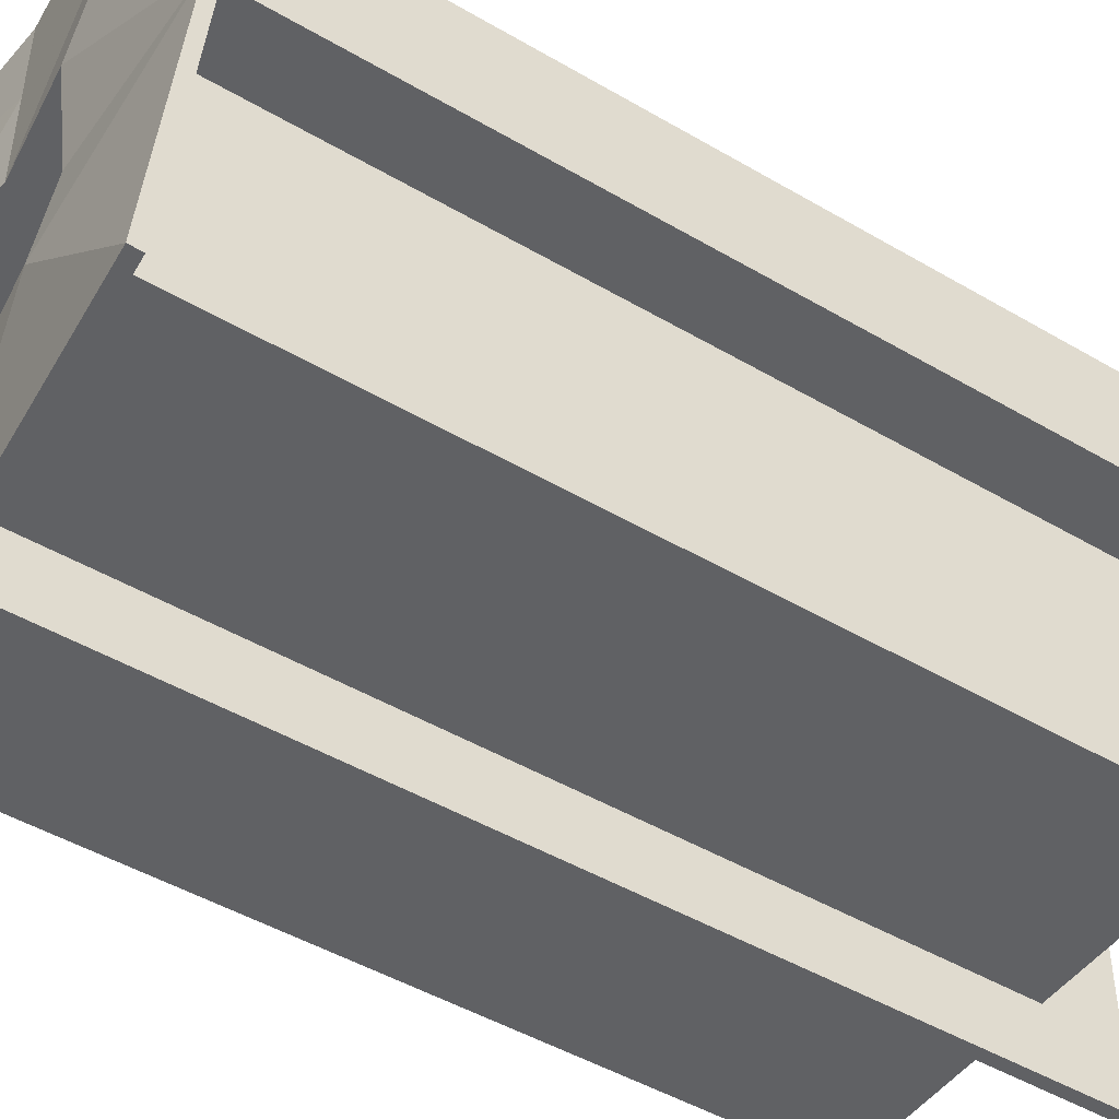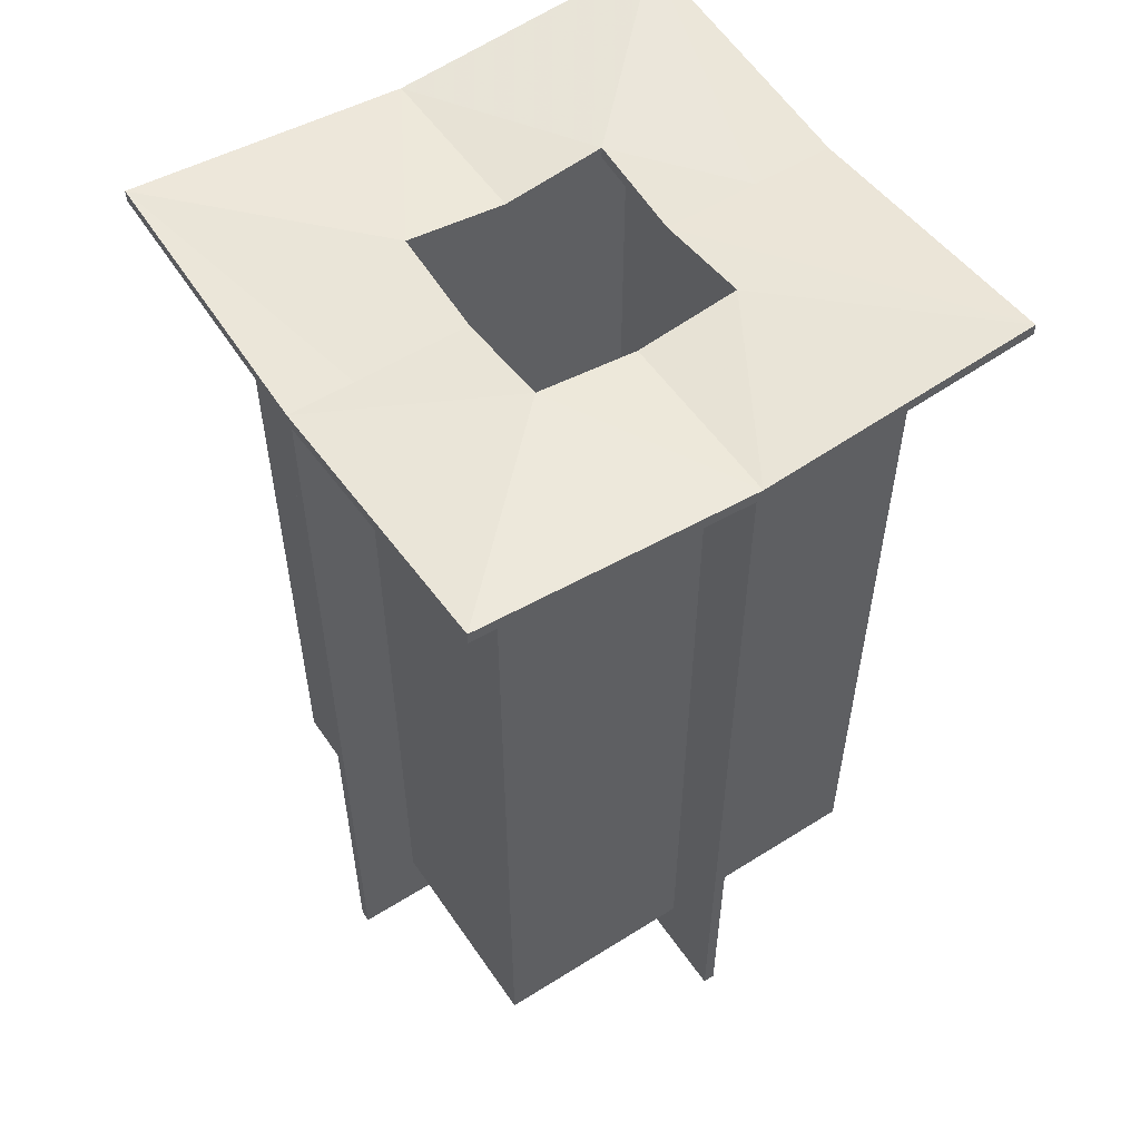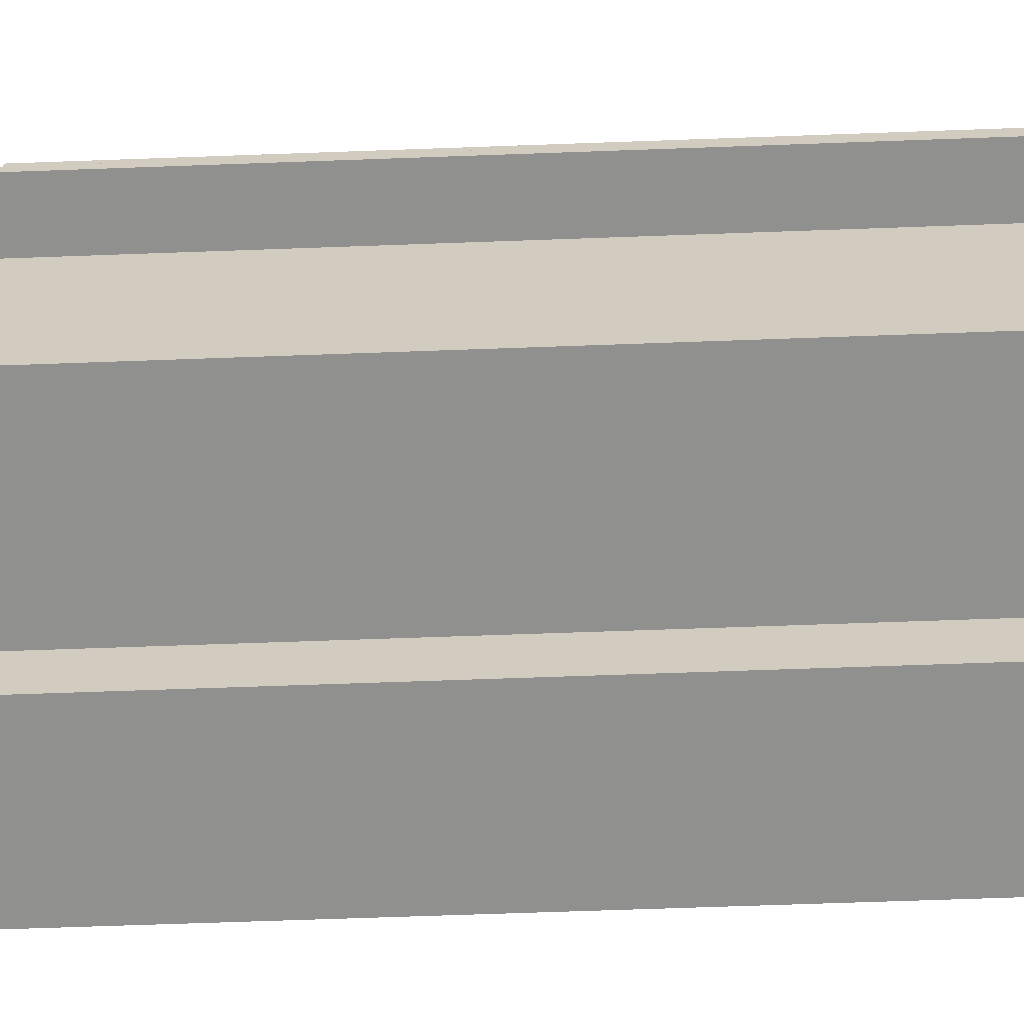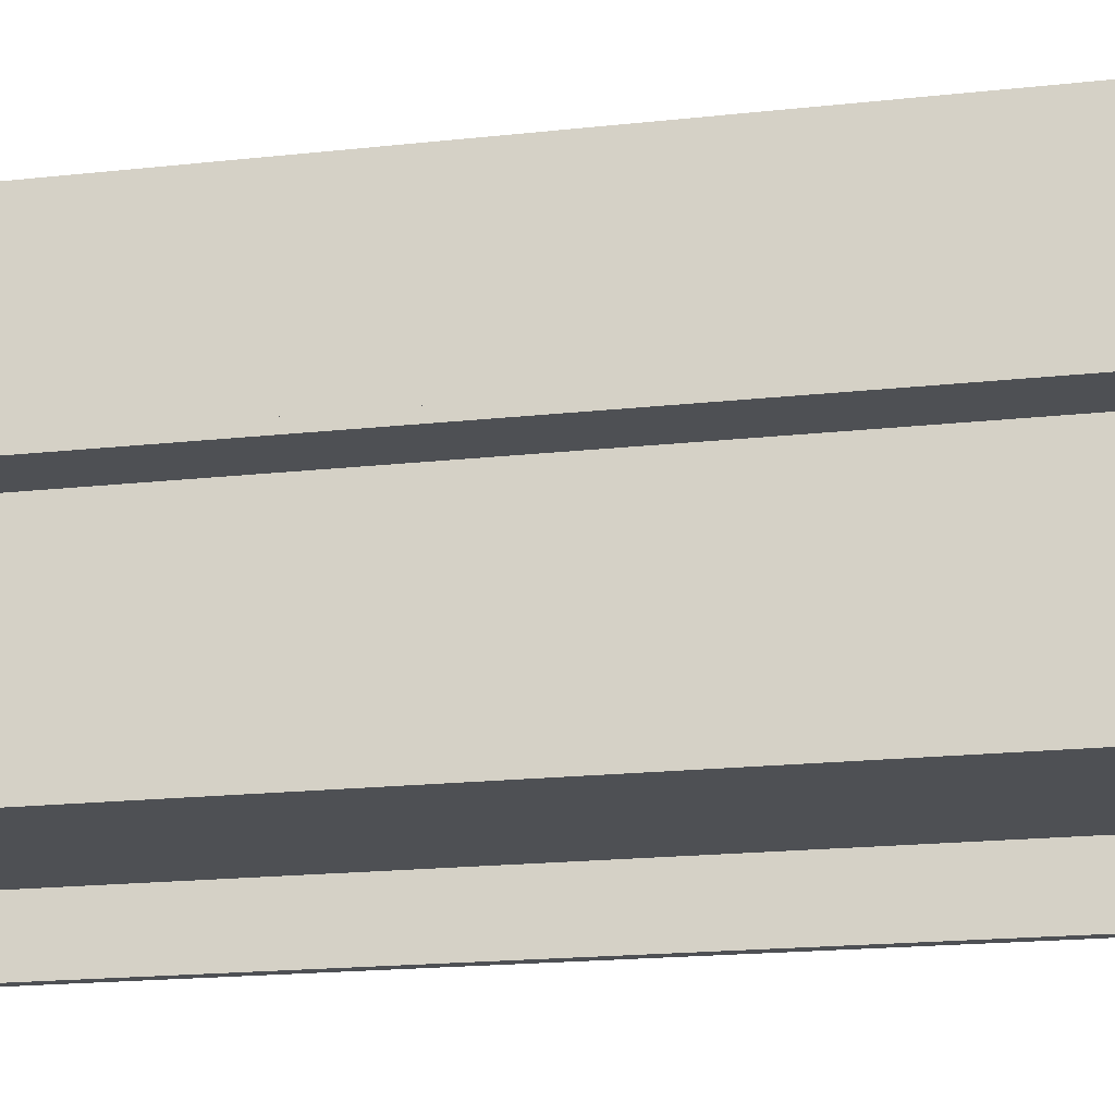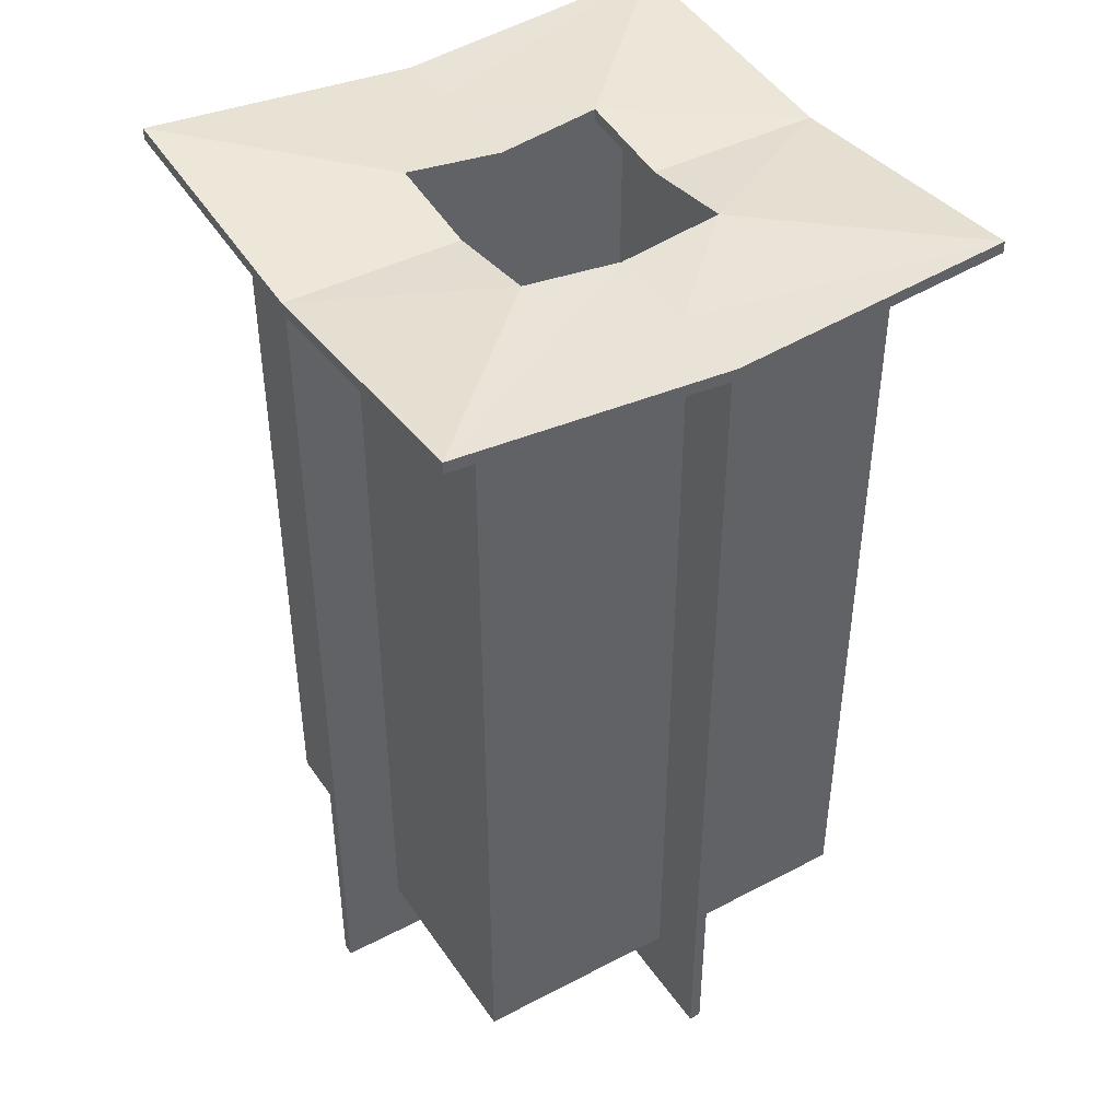
<metadata>
{"format":"obj","ext":"obj","renderer":"f3d","projection":"perspective","resolution":1024,"background":"white","views":[{"elev":-47.0,"azim":-123.7,"up":"+Z"},{"elev":54.5,"azim":-123.7,"up":"+Y"},{"elev":-65.6,"azim":92.1,"up":"+Z"},{"elev":-18.9,"azim":101.7,"up":"+Z"},{"elev":42.9,"azim":-31.8,"up":"+Y"}]}
</metadata>
<code>
o mesh7.001_mesh7-geometry
o mesh6.001_mesh6-geometry
o mesh5.001_mesh5-geometry
v 0.1773 0.3724 -0.1773
v 0.1773 -0.3201 0.1773
v 0.1773 -0.3201 -0.1773
v 0.1773 0.3496 -3.165e-09
v 0.1631 -0.3201 -0.1631
v 2.873e-07 0.3496 -0.1773
v 0.1631 0.3705 -0.1631
v 0.1773 0.3724 0.1773
v -0.1773 -0.3201 -0.1773
v 0.1631 -0.3201 0.1631
v 0.1631 0.3496 -3.165e-09
v 0.004925 -0.3201 0.1773
v 0.1631 0.3705 0.1631
v -0.1631 -0.3201 -0.1631
v 0.004925 -0.3201 0.1631
v -0.004924 -0.3201 -0.1631
v -0.1773 0.3724 -0.1773
v 2.873e-07 0.3496 -0.1631
v 2.873e-07 0.3496 0.1773
v -0.1773 -0.3201 0.1773
v -0.1631 -0.3201 0.1631
v -0.1773 0.3496 -3.165e-09
v -0.004924 -0.3201 0.1773
v -0.004924 -0.3201 0.1631
v 2.873e-07 0.3496 0.1631
v -0.1631 -0.3201 -0.004925
v -0.1773 0.3724 0.1773
v -0.1631 -0.3201 0.004925
v -0.1631 0.3705 -0.1631
v -0.1631 0.3705 0.1631
v -0.1631 0.3496 -3.165e-09
f 1 2 3
f 2 1 4
f 5 3 2
f 3 6 1
f 7 4 1
f 8 2 4
f 3 5 9
f 5 2 10
f 9 6 3
f 6 7 1
f 4 7 11
f 8 12 2
f 4 13 8
f 14 9 5
f 10 2 15
f 13 5 10
f 10 16 5
f 6 9 17
f 7 6 18
f 7 5 11
f 13 4 11
f 19 12 8
f 15 2 12
f 13 19 8
f 9 14 20
f 14 5 16
f 15 13 10
f 21 10 15
f 5 13 11
f 16 10 14
f 18 16 5
f 17 9 22
f 17 18 6
f 18 5 7
f 19 23 12
f 12 24 15
f 19 13 25
f 20 14 26
f 27 9 20
f 18 14 16
f 15 25 13
f 28 10 21
f 21 15 24
f 14 10 26
f 9 27 22
f 22 29 17
f 18 17 29
f 27 23 19
f 24 12 23
f 24 25 15
f 25 27 19
f 29 26 14
f 20 26 28
f 23 27 20
f 14 18 29
f 26 10 28
f 28 30 21
f 20 28 21
f 21 25 24
f 23 21 24
f 27 31 22
f 29 22 31
f 27 25 30
f 26 29 28
f 20 21 23
f 30 28 31
f 25 21 30
f 31 27 30
f 28 29 31
f 3 2 1
f 4 1 2
f 2 3 5
f 1 6 3
f 1 4 7
f 4 2 8
f 9 5 3
f 10 2 5
f 3 6 9
f 1 7 6
f 11 7 4
f 2 12 8
f 8 13 4
f 5 9 14
f 15 2 10
f 10 5 13
f 5 16 10
f 17 9 6
f 18 6 7
f 11 5 7
f 11 4 13
f 8 12 19
f 12 2 15
f 8 19 13
f 20 14 9
f 16 5 14
f 10 13 15
f 15 10 21
f 11 13 5
f 14 10 16
f 5 16 18
f 22 9 17
f 6 18 17
f 7 5 18
f 12 23 19
f 15 24 12
f 25 13 19
f 26 14 20
f 20 9 27
f 16 14 18
f 13 25 15
f 21 10 28
f 24 15 21
f 26 10 14
f 22 27 9
f 17 29 22
f 29 17 18
f 19 23 27
f 23 12 24
f 15 25 24
f 19 27 25
f 14 26 29
f 28 26 20
f 20 27 23
f 29 18 14
f 28 10 26
f 21 30 28
f 21 28 20
f 24 25 21
f 24 21 23
f 22 31 27
f 31 22 29
f 30 25 27
f 28 29 26
f 23 21 20
f 31 28 30
f 30 21 25
f 30 27 31
f 31 29 28
o mesh4.001_mesh4-geometry
o mesh3.001_mesh3-geometry
v 0.004925 -0.3792 0.2305
v -0.004924 -0.3792 0.1773
v 0.004925 -0.3792 0.1773
v -0.004924 -0.3792 0.2305
v -0.004924 -0.3792 0.004925
v 0.004925 -0.3201 0.004925
v -0.004924 0.3535 0.2305
v -0.004924 -0.3201 0.004925
v 0.004925 -0.3792 0.004925
v 0.004925 -0.3201 0.1773
v 0.004925 0.3535 0.2305
v -0.004924 -0.3201 0.1773
v -0.004924 -0.3792 -0.004925
v -0.1773 -0.3201 0.004925
v 0.004925 -0.3792 -0.004925
v 0.004925 -0.3201 -0.004925
v 0.2305 -0.3792 0.004925
v 0.004925 -0.3201 0.1527
v -0.004924 0.3535 0.1773
v -0.004924 -0.3201 0.1674
v -0.2305 -0.3792 -0.004925
v -0.2305 -0.3792 0.004925
v 0.1773 -0.3201 -0.004925
v 0.1773 -0.3201 0.004925
v 0.004925 0.3535 0.1773
v -0.004924 -0.3792 -0.2305
v -0.1773 -0.3201 -0.004925
v -0.1773 0.3535 0.004925
v 0.004925 -0.3201 -0.1773
v 0.2305 -0.3792 -0.004925
v -0.004924 -0.3201 -0.004925
v 0.1773 0.3535 0.004925
v 0.004925 -0.3792 -0.2305
v -0.004924 -0.3201 -0.1773
v -0.2305 0.3535 0.004925
v -0.1773 0.3535 -0.004925
v 0.2305 0.3535 -0.004925
v 0.2305 0.3535 0.004925
v 0.004925 0.3535 -0.2305
v -0.004924 0.3535 -0.2305
v -0.2305 0.3535 -0.004925
v 0.1773 0.3535 -0.004925
v -0.004924 0.3535 -0.1773
v 0.004925 0.3535 -0.1773
f 32 33 34
f 33 32 35
f 34 33 32
f 35 32 33
f 36 34 33
f 33 34 36
f 34 37 32
f 32 37 34
f 32 38 35
f 35 38 32
f 39 33 35
f 35 33 39
f 36 40 34
f 34 40 36
f 33 39 36
f 36 39 33
f 37 34 40
f 40 34 37
f 32 37 41
f 41 37 32
f 38 32 42
f 42 32 38
f 43 35 38
f 38 35 43
f 39 35 43
f 43 35 39
f 44 40 36
f 36 40 44
f 45 36 39
f 39 36 45
f 37 46 40
f 40 46 37
f 40 47 37
f 37 47 40
f 48 37 40
f 40 37 48
f 41 37 49
f 49 37 41
f 32 41 42
f 42 41 32
f 50 42 38
f 38 42 50
f 43 38 50
f 50 38 43
f 51 39 43
f 43 39 51
f 44 46 40
f 40 46 44
f 36 52 44
f 44 52 36
f 36 45 53
f 53 45 36
f 37 45 39
f 39 45 37
f 46 37 47
f 47 37 46
f 46 48 40
f 40 48 46
f 47 40 46
f 46 40 47
f 47 45 37
f 37 45 47
f 37 54 47
f 47 54 37
f 37 48 55
f 55 48 37
f 37 51 49
f 49 51 37
f 49 51 41
f 41 51 49
f 42 41 56
f 56 41 42
f 42 50 56
f 56 50 42
f 37 39 51
f 51 39 37
f 41 51 43
f 43 51 41
f 57 46 44
f 44 46 57
f 52 36 53
f 53 36 52
f 58 44 52
f 52 44 58
f 59 53 45
f 45 53 59
f 54 46 47
f 47 46 54
f 47 46 60
f 60 46 47
f 48 46 61
f 61 46 48
f 62 45 47
f 47 45 62
f 54 37 55
f 55 37 54
f 55 48 63
f 63 48 55
f 46 57 64
f 64 57 46
f 65 57 44
f 44 57 65
f 66 52 53
f 53 52 66
f 44 58 62
f 62 58 44
f 52 67 58
f 58 67 52
f 53 59 66
f 66 59 53
f 46 54 61
f 61 54 46
f 64 60 46
f 46 60 64
f 60 62 47
f 47 62 60
f 68 48 61
f 61 48 68
f 45 62 58
f 58 62 45
f 63 48 69
f 69 48 63
f 57 70 64
f 64 70 57
f 57 65 71
f 71 65 57
f 65 44 62
f 62 44 65
f 52 66 72
f 72 66 52
f 67 52 72
f 72 52 67
f 72 59 66
f 66 59 72
f 61 54 73
f 73 54 61
f 60 64 70
f 70 64 60
f 62 60 65
f 65 60 62
f 48 68 69
f 69 68 48
f 61 73 68
f 68 73 61
f 73 69 63
f 63 69 73
f 70 57 71
f 71 57 70
f 71 65 74
f 74 65 71
f 59 72 67
f 67 72 59
f 60 70 75
f 75 70 60
f 75 65 60
f 60 65 75
f 69 73 68
f 68 73 69
f 75 71 70
f 70 71 75
f 65 75 74
f 74 75 65
f 71 75 74
f 74 75 71
o mesh2.001_mesh2-geometry
o mesh1.001_mesh1-geometry
v 0.1773 0.3595 -0.07682
v 0.1631 0.3496 -3.165e-09
v 0.1631 0.3595 -0.07682
v 0.1773 0.3496 -3.165e-09
v 0.08433 0.3496 -3.165e-09
v 0.08433 0.3604 -0.08433
v 0.2305 0.3496 -3.165e-09
v 0.1773 0.3595 0.07682
v 0.1773 0.3595 -3.165e-09
v 0.1631 0.3595 -3.165e-09
v 0.1631 0.3595 0.07682
v 0.2305 0.3693 -0.2305
v 0.2305 0.3595 -3.165e-09
v 0.08433 0.3595 -3.165e-09
v 0.08433 0.3604 0.08433
v 0.07682 0.3595 -0.1773
v 0.2305 0.3693 0.2305
v 0.08433 0.3703 0.08433
v 0.08433 0.3703 -0.08433
v 0.07682 0.3595 -0.1631
v 2.873e-07 0.3496 -0.2305
v 0.2305 0.3792 0.2305
v 0.2305 0.3792 -0.2305
v 2.873e-07 0.3595 -0.08433
v 0.07682 0.3595 0.1631
v 2.873e-07 0.3496 -0.1631
v 2.873e-07 0.3496 -0.1773
v 2.873e-07 0.3595 0.2305
v 2.873e-07 0.3595 0.1631
v 2.873e-07 0.3496 -0.08433
v 2.873e-07 0.3595 -0.1631
v 2.873e-07 0.3496 0.08433
v 0.07682 0.3595 0.1773
v 2.873e-07 0.3496 0.1631
v 2.873e-07 0.3595 -0.1773
v -0.2305 0.3693 -0.2305
v 2.873e-07 0.3595 -0.2305
v 2.873e-07 0.3496 0.2305
v 2.873e-07 0.3595 0.1773
v 2.873e-07 0.3595 0.08433
v -0.08433 0.3703 -0.08433
v 2.873e-07 0.3496 0.1773
v -0.07682 0.3595 -0.1631
v -0.07682 0.3595 -0.1773
v -0.2305 0.3792 0.2305
v -0.08433 0.3604 -0.08433
v -0.08433 0.3604 0.08433
v -0.2305 0.3792 -0.2305
v -0.2305 0.3693 0.2305
v -0.07682 0.3595 0.1773
v -0.08433 0.3703 0.08433
v -0.08433 0.3595 -3.165e-09
v -0.07682 0.3595 0.1631
v -0.1773 0.3595 -0.07682
v -0.2305 0.3595 -3.165e-09
v -0.08433 0.3496 -3.165e-09
v -0.1773 0.3595 -3.165e-09
v -0.2305 0.3496 -3.165e-09
v -0.1631 0.3595 -0.07682
v -0.1631 0.3496 -3.165e-09
v -0.1631 0.3595 0.07682
v -0.1773 0.3496 -3.165e-09
v -0.1773 0.3595 0.07682
v -0.1631 0.3595 -3.165e-09
f 80 78 77
f 77 78 80
f 77 84 79
f 79 84 77
f 80 85 77
f 77 85 80
f 79 88 82
f 82 88 79
f 84 77 85
f 85 77 84
f 88 79 84
f 84 79 88
f 89 81 80
f 80 81 89
f 85 80 89
f 89 80 85
f 88 92 82
f 82 92 88
f 87 88 82
f 82 88 87
f 81 89 94
f 94 89 81
f 90 89 80
f 80 89 90
f 92 88 97
f 97 88 92
f 88 87 98
f 98 87 88
f 99 81 94
f 94 81 99
f 89 90 93
f 93 90 89
f 96 98 87
f 87 98 96
f 103 92 97
f 97 92 103
f 81 99 105
f 105 99 81
f 107 93 90
f 90 93 107
f 102 95 101
f 101 95 102
f 110 96 102
f 102 96 110
f 98 96 112
f 112 96 98
f 92 103 113
f 113 103 92
f 116 105 99
f 99 105 116
f 99 101 105
f 105 101 99
f 101 99 106
f 106 99 101
f 93 107 115
f 115 107 93
f 105 118 101
f 101 118 105
f 106 102 101
f 101 102 106
f 96 110 112
f 112 110 96
f 102 106 110
f 110 106 102
f 111 112 96
f 96 112 111
f 114 113 103
f 103 113 114
f 120 113 103
f 103 113 120
f 107 104 115
f 115 104 107
f 109 114 104
f 104 114 109
f 105 116 121
f 121 116 105
f 122 115 107
f 107 115 122
f 104 107 109
f 109 107 104
f 112 111 123
f 123 111 112
f 113 114 117
f 117 114 113
f 113 120 124
f 124 120 113
f 114 109 117
f 117 109 114
f 127 121 116
f 116 121 127
f 115 122 126
f 126 122 115
f 111 130 123
f 123 130 111
f 130 124 120
f 120 124 130
f 121 127 131
f 131 127 121
f 122 127 126
f 126 127 122
f 130 111 133
f 133 111 130
f 124 130 133
f 133 130 124
f 127 122 131
f 131 122 127
f 135 127 131
f 131 127 135
f 132 133 130
f 130 133 132
f 127 135 139
f 139 135 127
f 134 131 135
f 135 131 134
f 133 132 137
f 137 132 133
f 137 139 135
f 135 139 137
f 139 137 132
f 132 137 139
f 76 77 78
f 77 76 79
f 78 77 76
f 79 76 77
f 76 78 81
f 81 78 76
f 82 79 76
f 76 79 82
f 83 77 79
f 79 77 83
f 78 80 81
f 81 80 78
f 86 80 77
f 77 80 86
f 76 81 87
f 87 81 76
f 83 79 82
f 82 79 83
f 82 76 87
f 87 76 82
f 77 83 86
f 86 83 77
f 80 86 90
f 90 86 80
f 81 91 87
f 87 91 81
f 92 83 82
f 82 83 92
f 92 86 83
f 83 86 92
f 84 93 88
f 88 93 84
f 89 85 94
f 94 85 89
f 92 90 86
f 86 90 92
f 81 95 91
f 91 95 81
f 91 96 87
f 87 96 91
f 93 84 89
f 89 84 93
f 97 88 93
f 93 88 97
f 88 94 85
f 85 94 88
f 92 100 90
f 90 100 92
f 95 81 101
f 101 81 95
f 95 102 91
f 91 102 95
f 102 96 91
f 91 96 102
f 88 98 94
f 94 98 88
f 97 93 104
f 104 93 97
f 94 106 99
f 99 106 94
f 92 108 100
f 100 108 92
f 109 90 100
f 100 90 109
f 101 81 105
f 105 81 101
f 102 111 96
f 96 111 102
f 97 114 103
f 103 114 97
f 94 98 110
f 110 98 94
f 104 93 115
f 115 93 104
f 114 97 104
f 104 97 114
f 106 94 110
f 110 94 106
f 106 116 99
f 99 116 106
f 90 109 107
f 107 109 90
f 92 117 108
f 108 117 92
f 108 109 100
f 100 109 108
f 101 119 102
f 102 119 101
f 119 111 102
f 102 111 119
f 110 98 112
f 112 98 110
f 113 117 92
f 92 117 113
f 114 120 103
f 103 120 114
f 120 104 115
f 115 104 120
f 104 120 114
f 114 120 104
f 110 116 106
f 106 116 110
f 109 122 107
f 107 122 109
f 109 108 117
f 117 108 109
f 118 105 121
f 121 105 118
f 119 101 118
f 118 101 119
f 116 110 112
f 112 110 116
f 121 111 119
f 119 111 121
f 113 125 117
f 117 125 113
f 120 115 126
f 126 115 120
f 122 109 128
f 128 109 122
f 117 128 109
f 109 128 117
f 121 119 118
f 118 119 121
f 116 112 123
f 123 112 116
f 129 111 121
f 121 111 129
f 124 125 113
f 113 125 124
f 128 117 125
f 125 117 128
f 120 126 130
f 130 126 120
f 127 116 132
f 132 116 127
f 124 122 128
f 128 122 124
f 130 116 123
f 123 116 130
f 133 111 129
f 129 111 133
f 129 121 134
f 134 121 129
f 124 128 125
f 125 128 124
f 126 127 130
f 130 127 126
f 131 134 121
f 121 134 131
f 130 132 116
f 116 132 130
f 124 136 122
f 122 136 124
f 133 129 137
f 137 129 133
f 135 129 134
f 134 129 135
f 124 133 138
f 138 133 124
f 122 135 131
f 131 135 122
f 124 138 136
f 136 138 124
f 135 122 136
f 136 122 135
f 129 135 137
f 137 135 129
f 138 133 137
f 137 133 138
f 137 136 138
f 138 136 137
f 136 137 135
f 135 137 136

</code>
